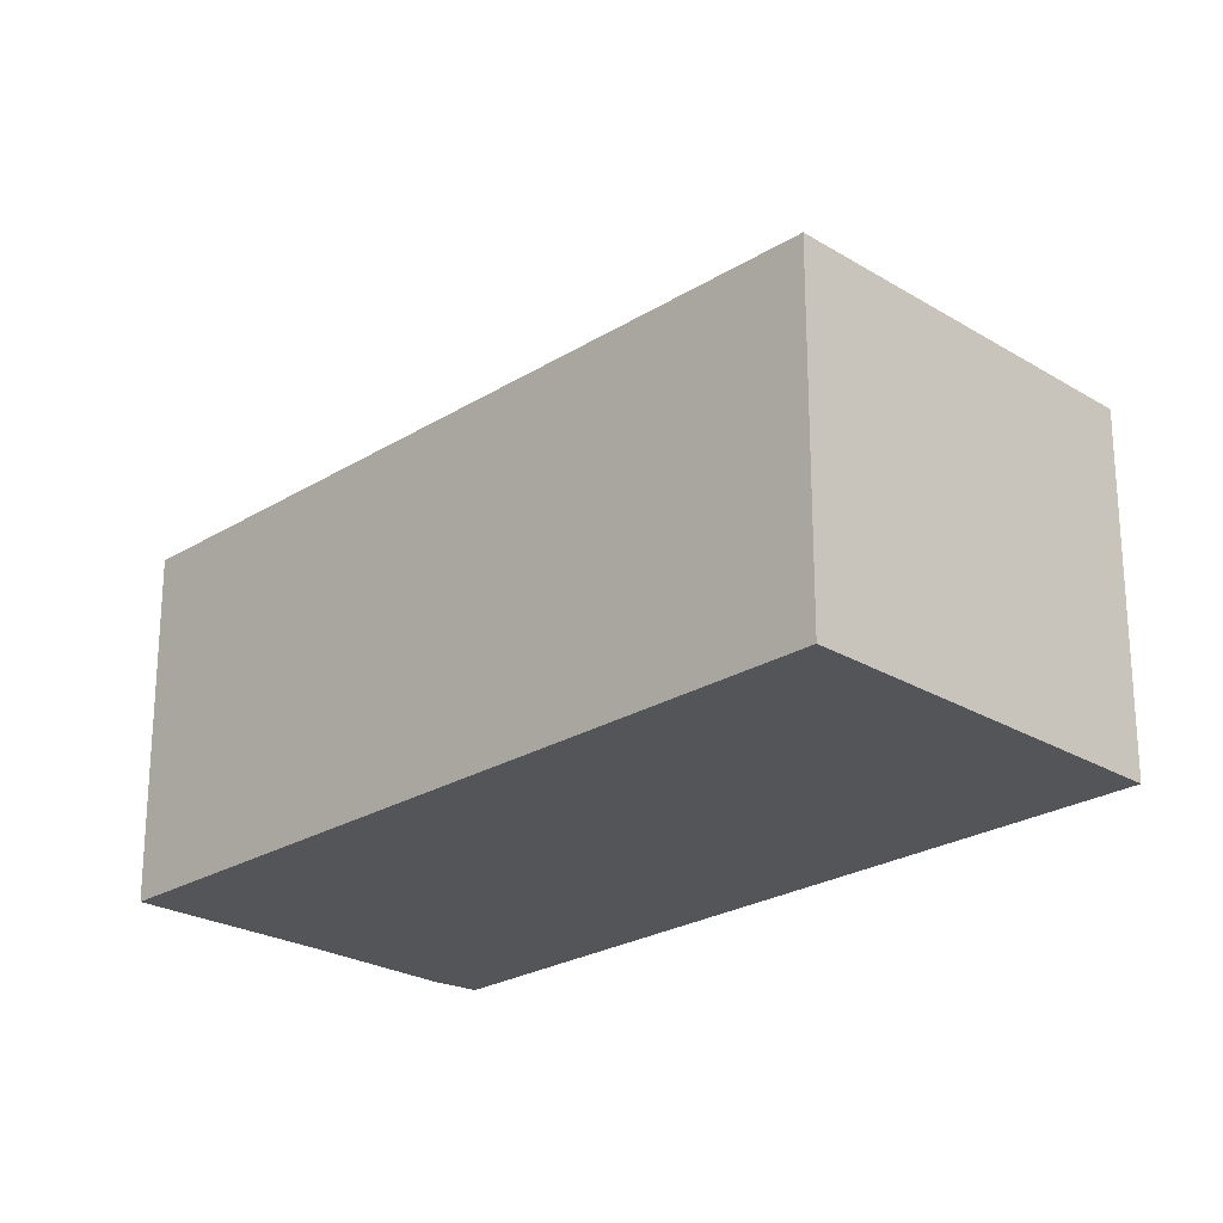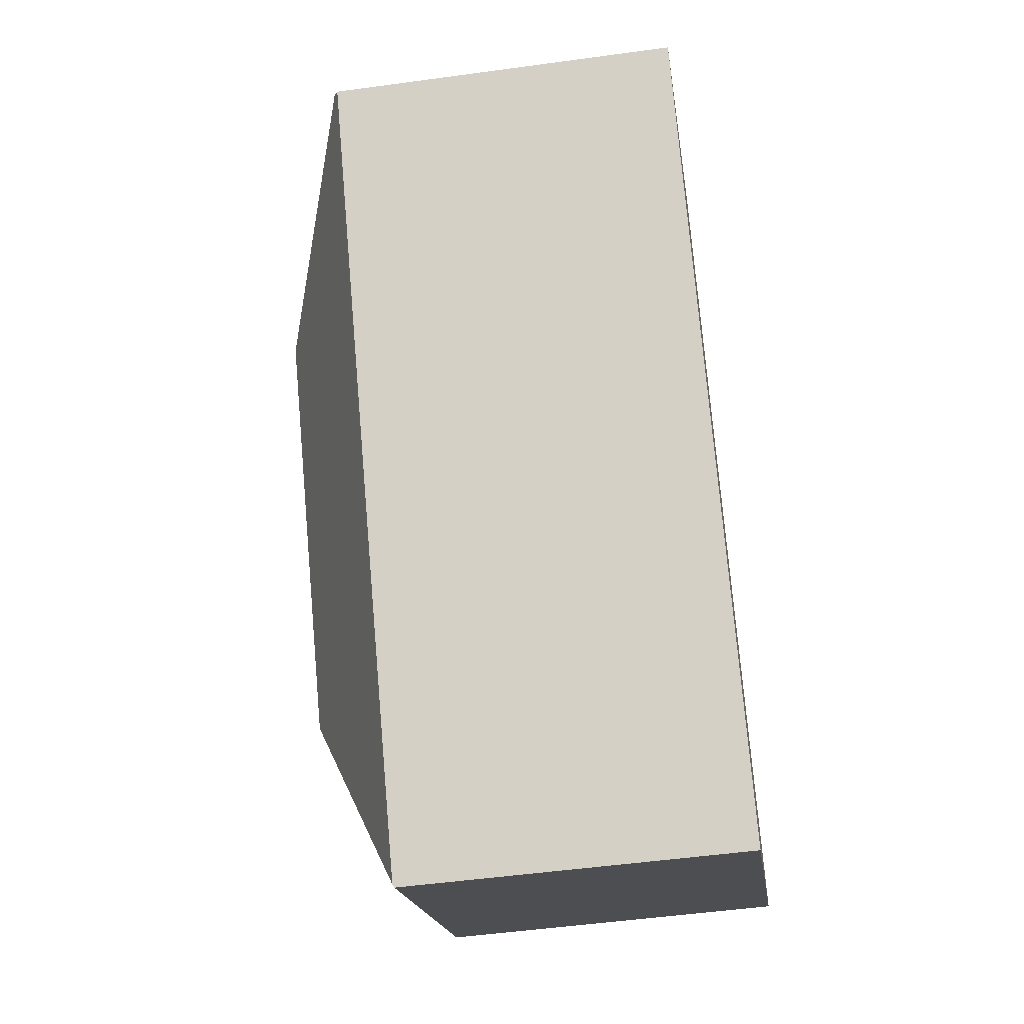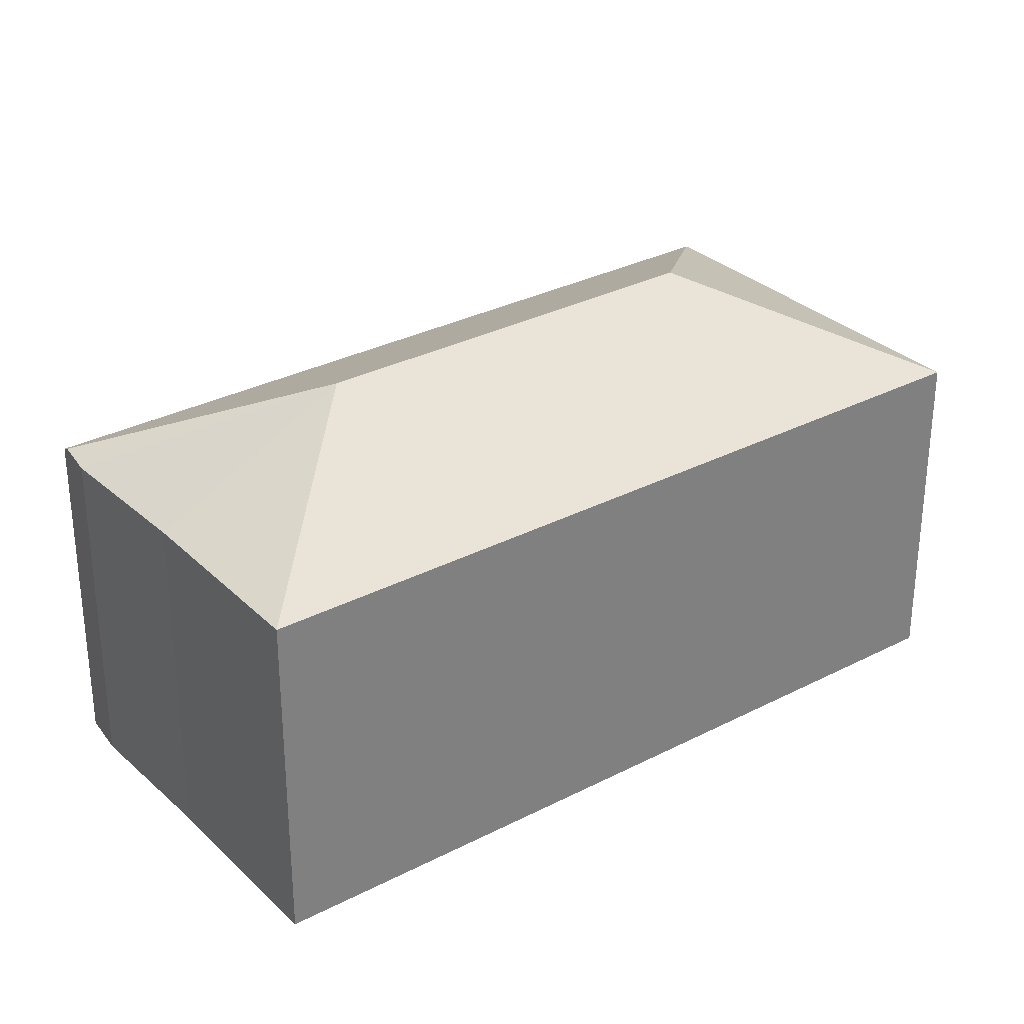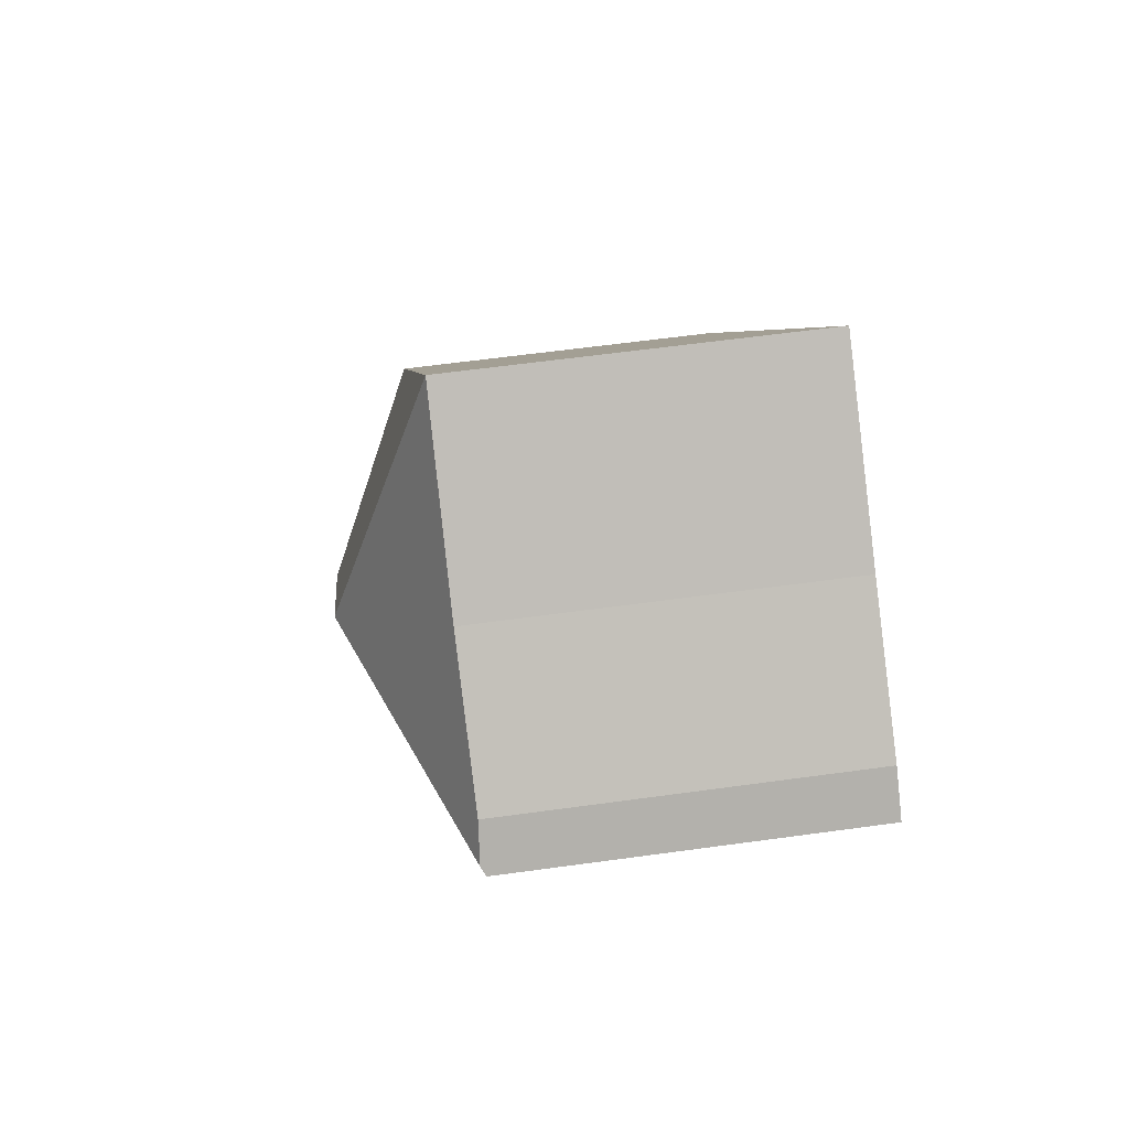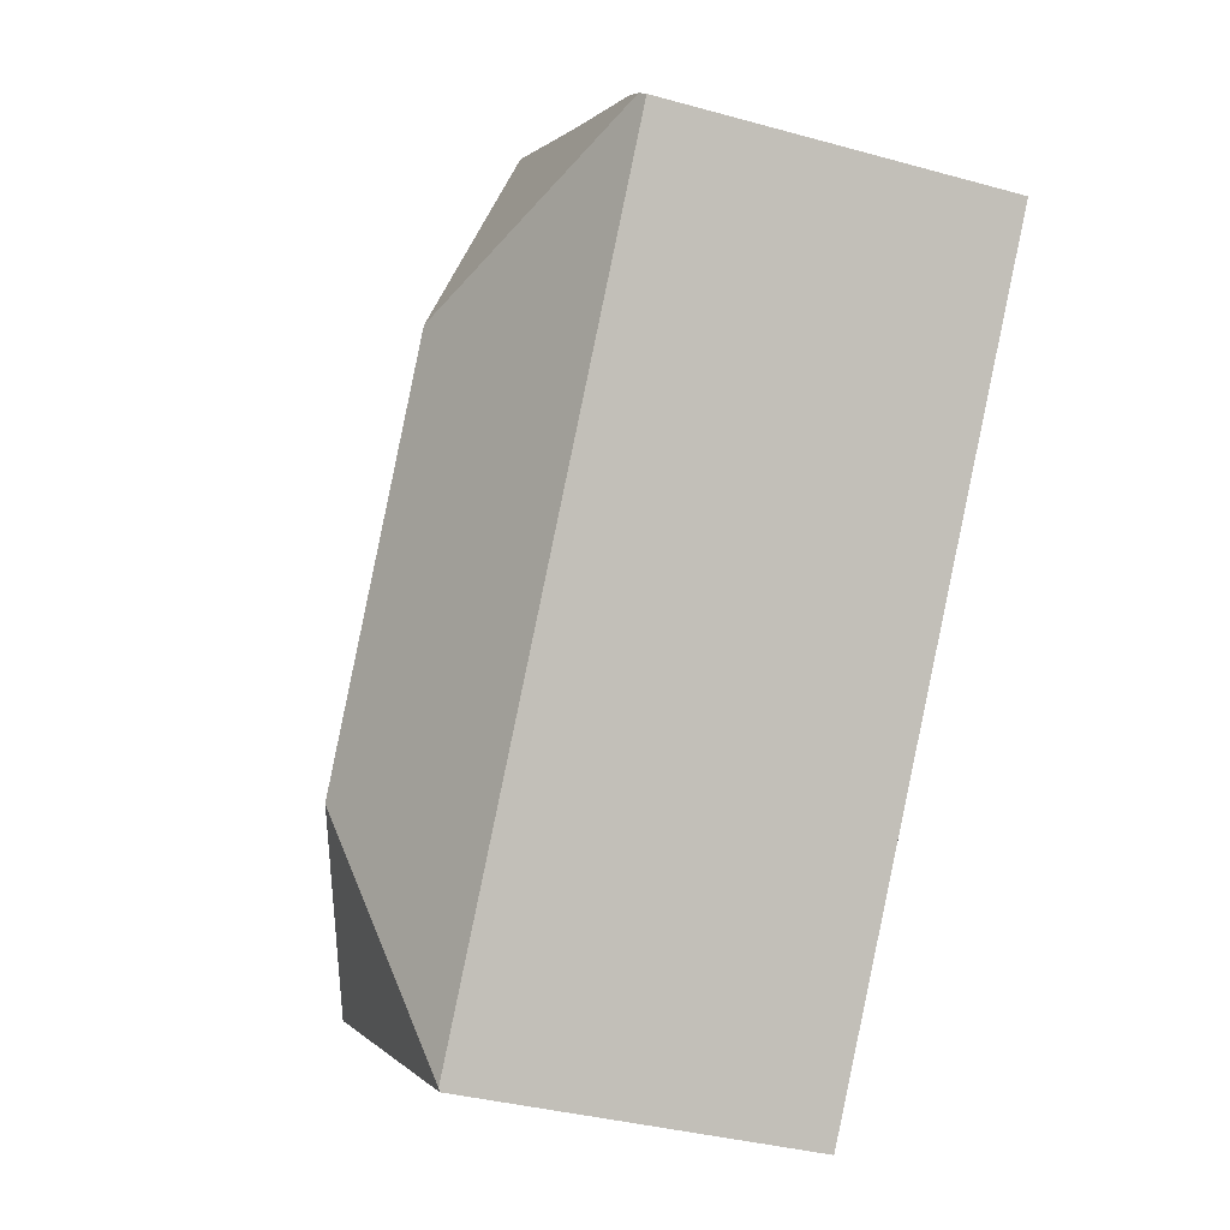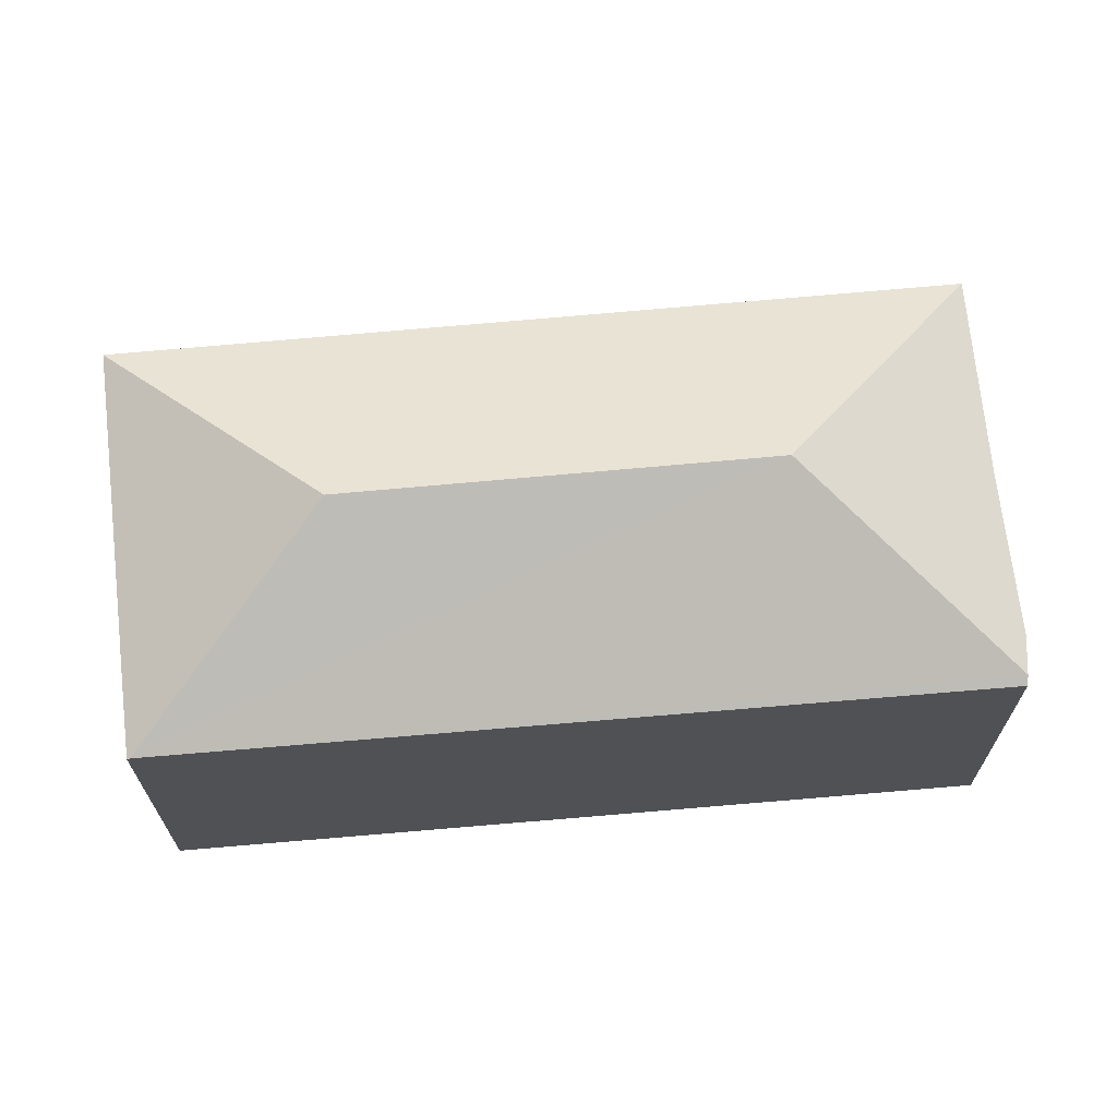
<metadata>
{"format":"obj","ext":"obj","renderer":"f3d","projection":"perspective","resolution":1024,"background":"white","views":[{"elev":-24.0,"azim":100.4,"up":"+Y"},{"elev":-51.3,"azim":-81.5,"up":"+Z"},{"elev":31.2,"azim":18.1,"up":"+Y"},{"elev":59.5,"azim":-98.1,"up":"+Z"},{"elev":-35.6,"azim":-110.1,"up":"+Z"},{"elev":69.7,"azim":-130.7,"up":"+Y"}]}
</metadata>
<code>
v  7.295 6.122 -5.351
v  4.605 4.753 3.268
v  11.25 4.756 -6.063
v  3.914 6.122 -0.603
v  2.313 4.776 1.657
v  0.499 4.765 0.452
v  0.093 4.803 0.084
v  6.636 4.756 -9.191
v  6.61 4.778 -9.155
v  0 4.742 2.904e-16
v  2.313 -1.015e-16 1.657
v  0.499 -2.768e-17 0.452
v  4.605 -2.001e-16 3.268
v  0.093 -5.144e-18 0.084
v  0 0 0
v  11.25 3.713e-16 -6.063
v  6.636 5.628e-16 -9.191
v  6.61 5.606e-16 -9.155
g defaultobject
f 1 2 3
f 2 1 4
f 4 5 2
f 5 4 6
f 6 4 7
f 8 1 3
f 1 8 9
f 7 9 10
f 9 7 4
f 9 4 1
f 6 11 5
f 11 6 12
f 11 2 5
f 2 11 13
f 10 6 7
f 6 10 12
f 12 10 14
f 14 10 15
f 2 16 3
f 16 2 13
f 16 8 3
f 8 16 17
f 8 10 9
f 10 8 17
f 10 17 15
f 15 17 18
f 11 16 13
f 16 11 17
f 17 11 12
f 17 12 14
f 17 14 15
f 17 15 18

</code>
